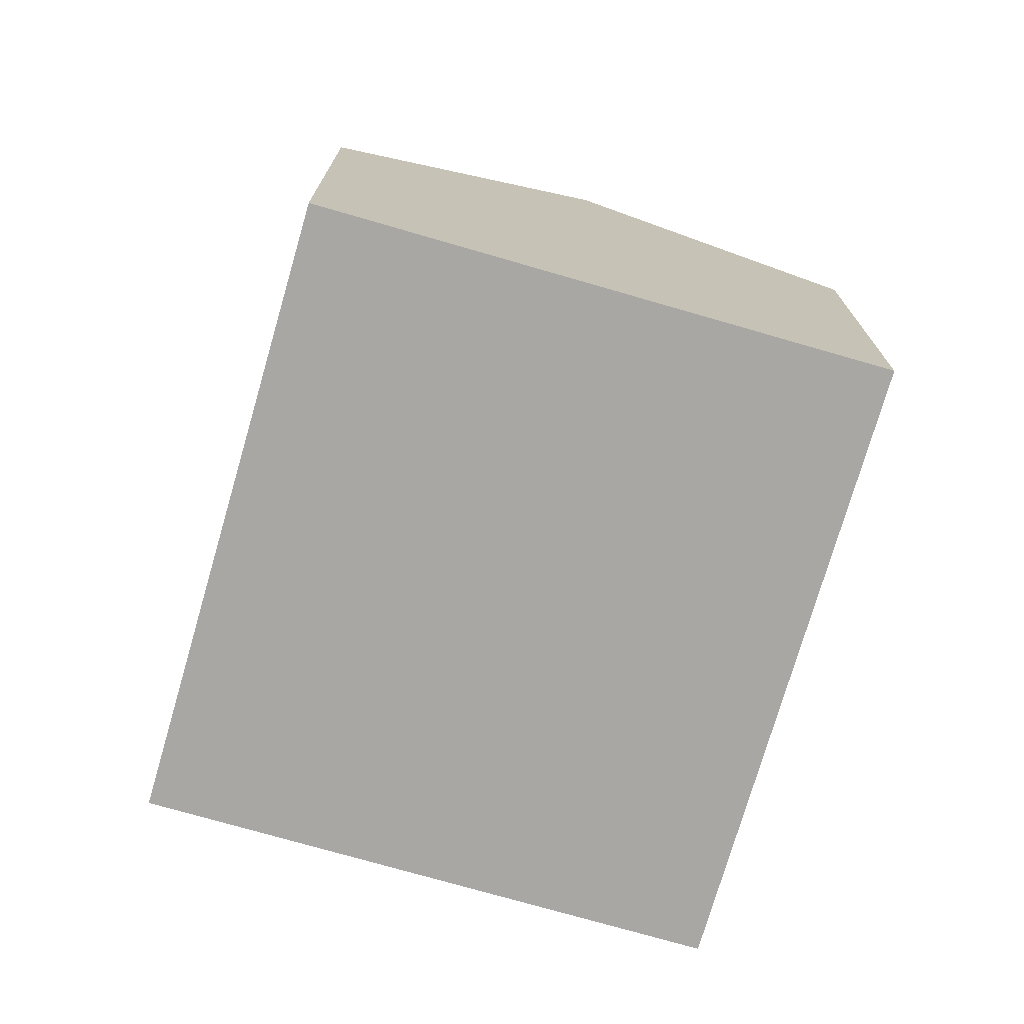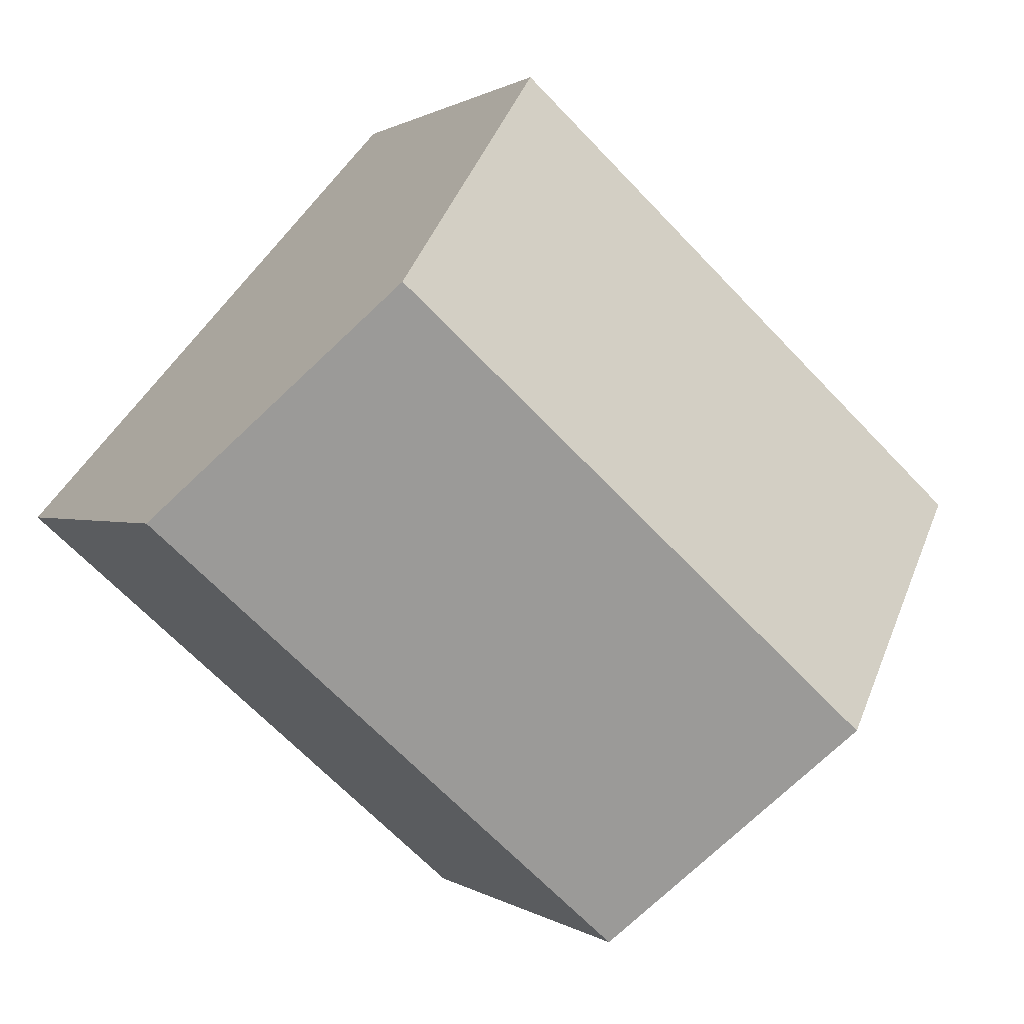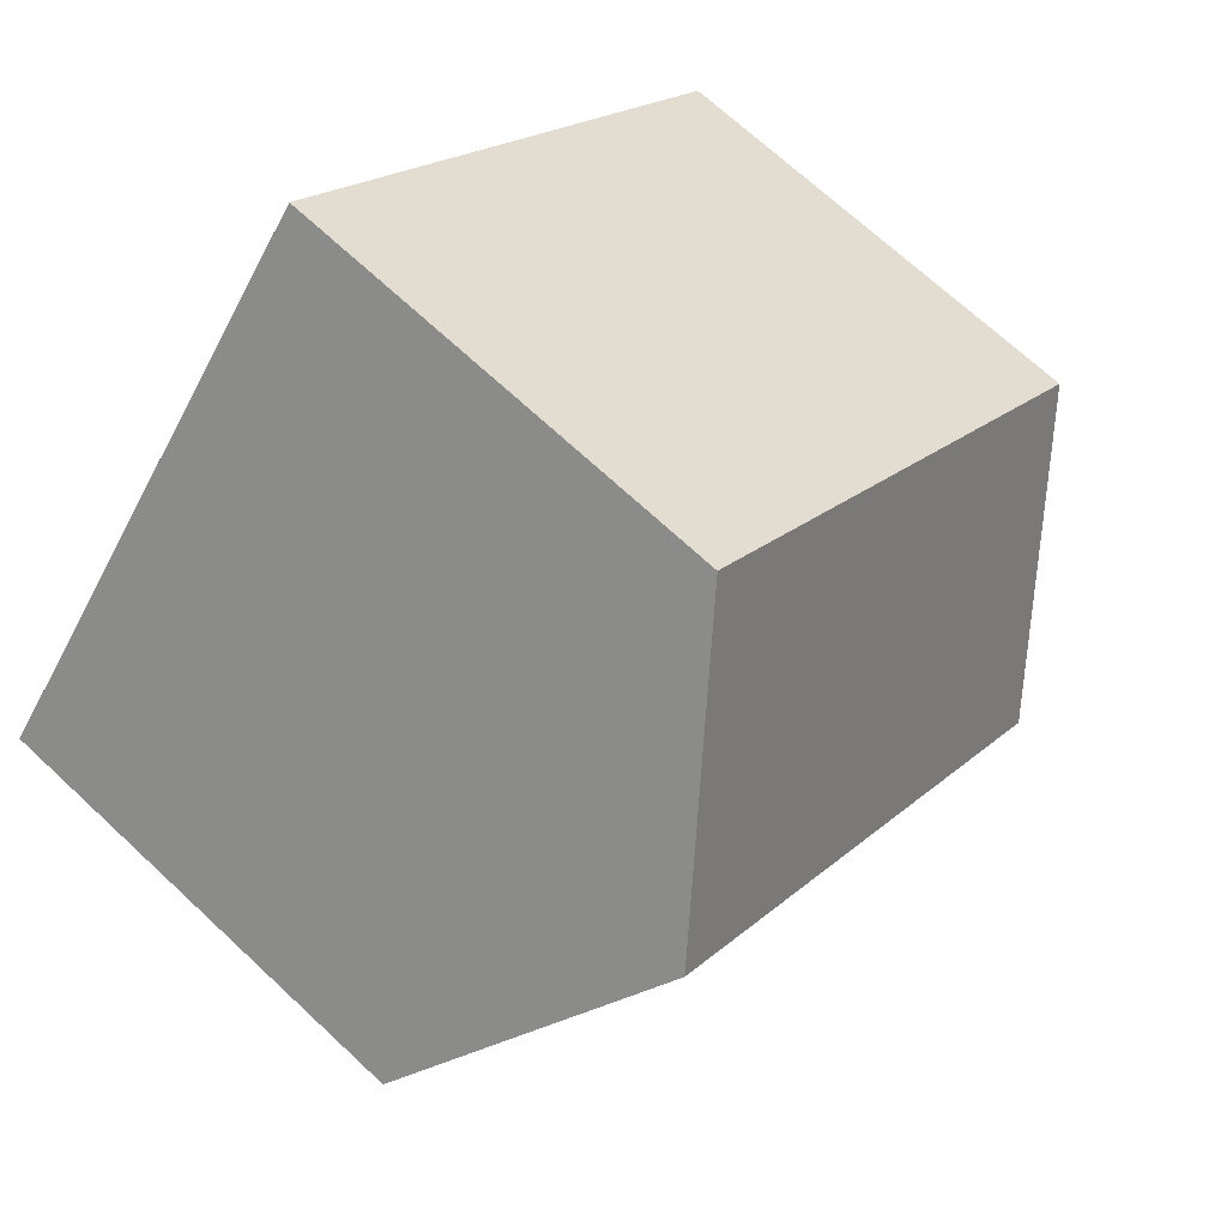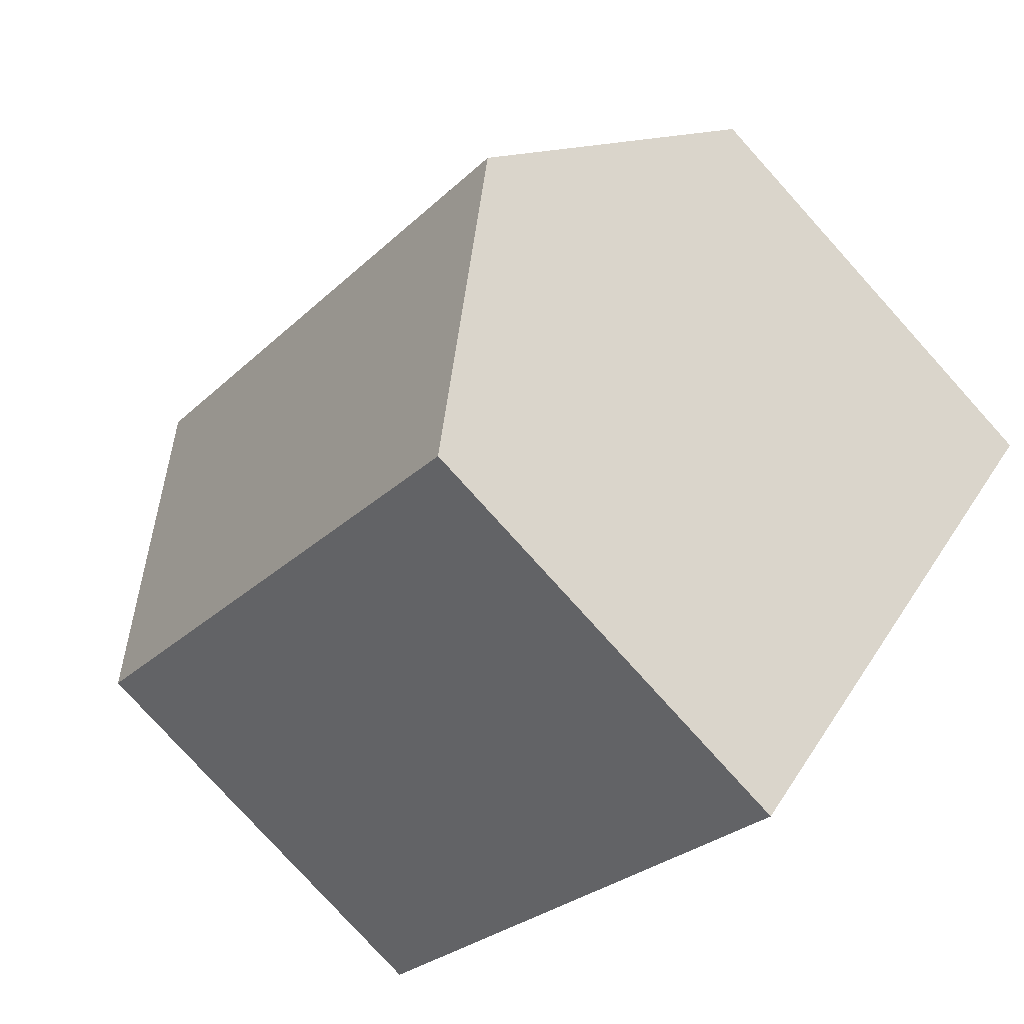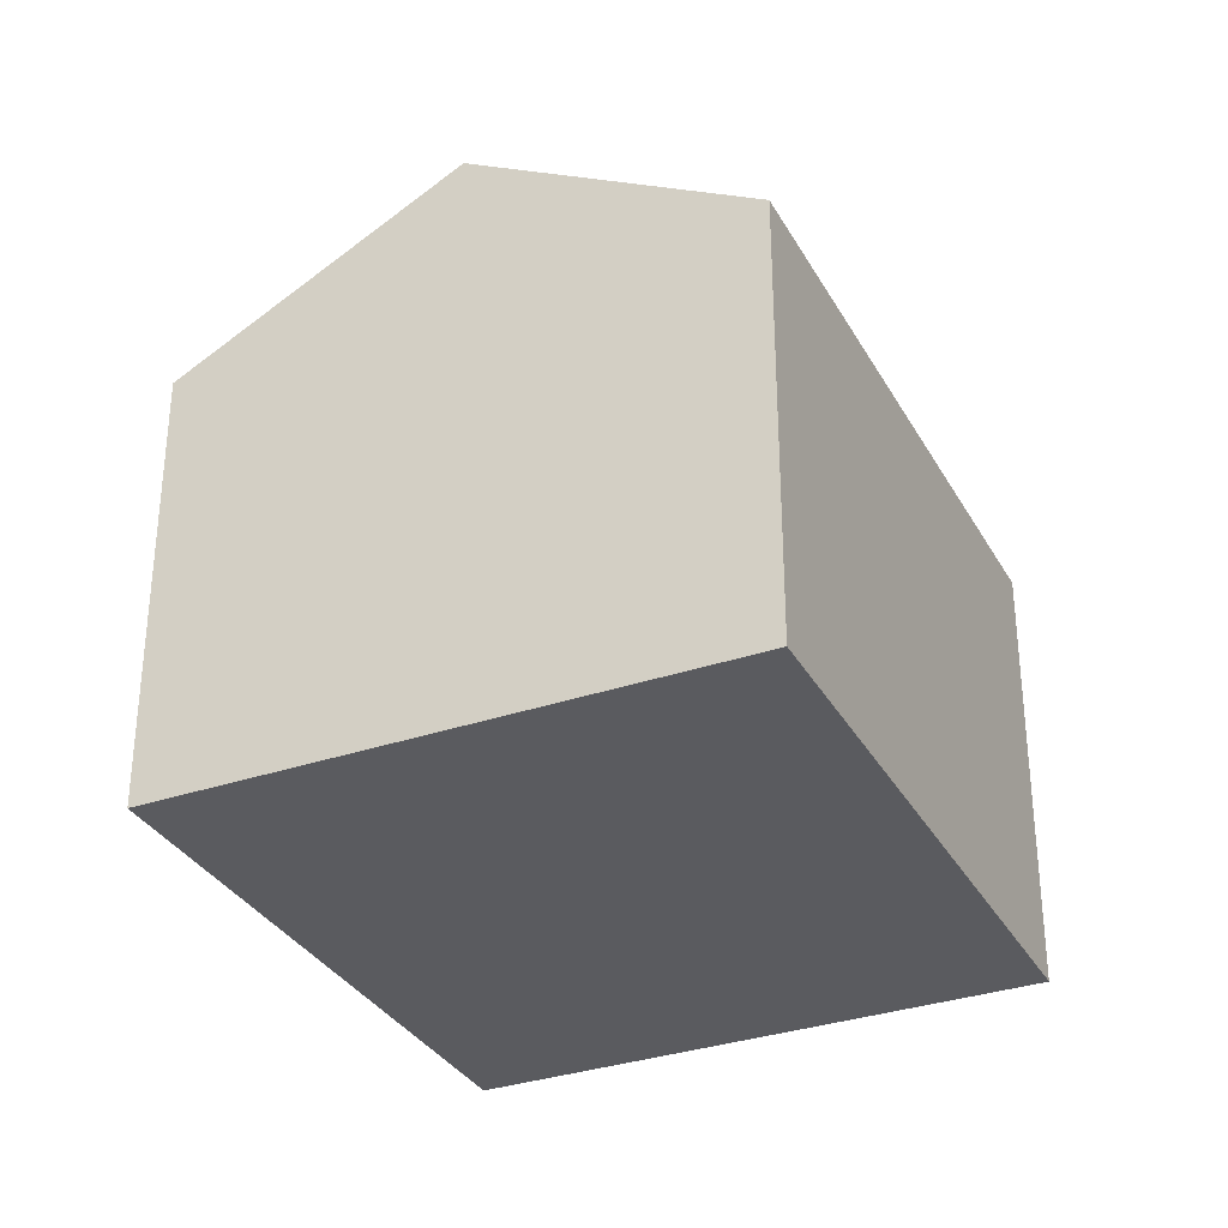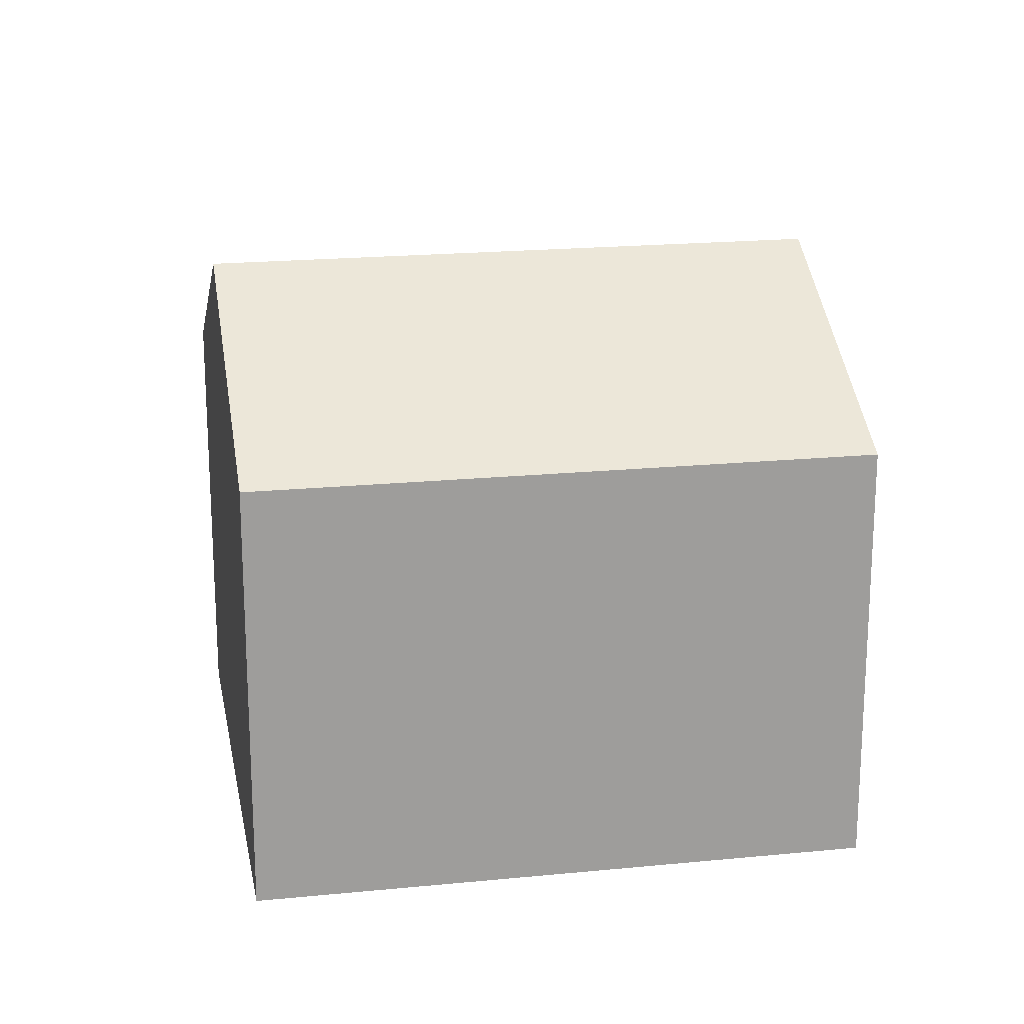
<metadata>
{"format":"obj","ext":"obj","renderer":"f3d","projection":"perspective","resolution":1024,"background":"white","views":[{"elev":-74.4,"azim":-147.8,"up":"+Y"},{"elev":0.7,"azim":156.3,"up":"+Z"},{"elev":69.3,"azim":133.1,"up":"+Z"},{"elev":-78.7,"azim":-137.9,"up":"+Z"},{"elev":-33.0,"azim":73.5,"up":"+Y"},{"elev":19.7,"azim":-52.1,"up":"+Y"}]}
</metadata>
<code>
v  3.222 9.831 -3.62
v  14.32 7.292 -0.232
v  6.443 7.292 -7.24
v  11.1 9.831 3.388
v  7.874 7.292 7.008
v  0 7.292 4.465e-16
v  0 0 0
v  7.874 -4.291e-16 7.008
v  14.32 1.421e-17 -0.232
v  11.1 -2.075e-16 3.388
v  6.443 4.433e-16 -7.24
v  3.222 2.217e-16 -3.62
g defaultobject
f 1 2 3
f 2 1 4
f 5 1 6
f 1 5 4
f 7 5 6
f 5 7 8
f 8 4 5
f 4 8 2
f 2 8 9
f 9 8 10
f 9 3 2
f 3 9 11
f 3 6 1
f 6 3 7
f 7 3 12
f 12 3 11
f 7 10 8
f 10 7 12
f 10 12 9
f 9 12 11

</code>
